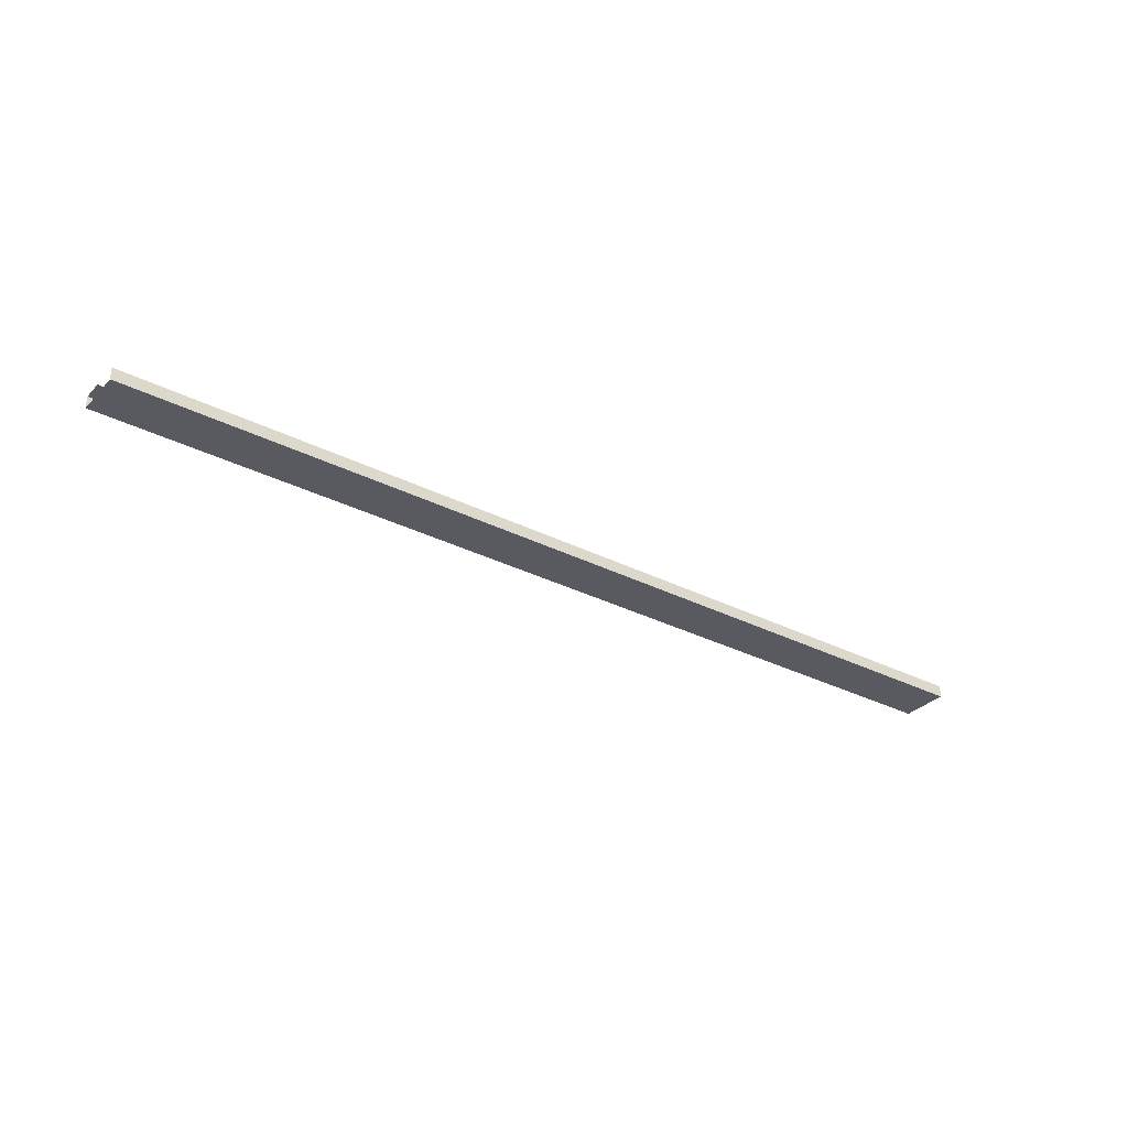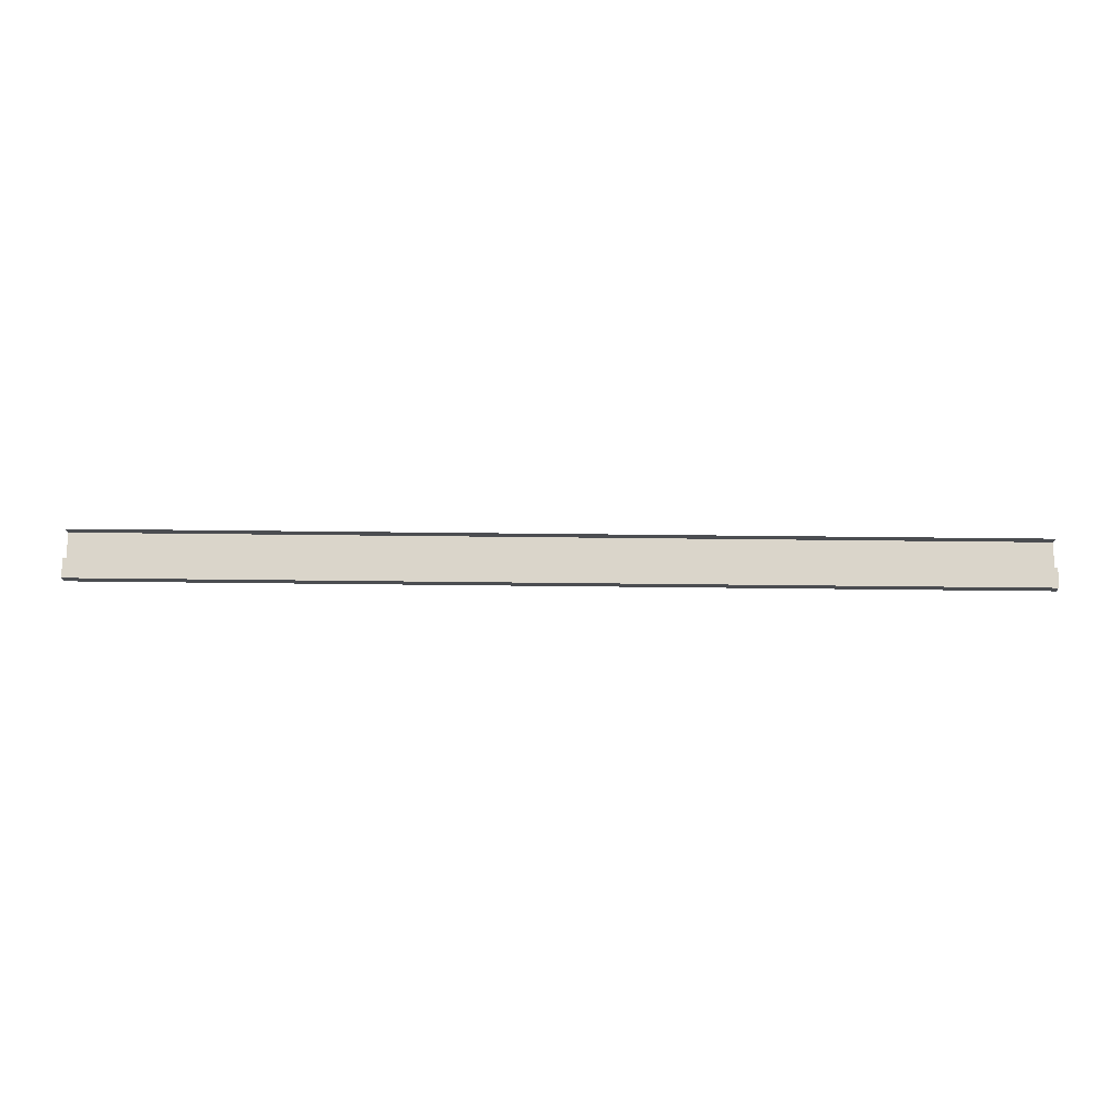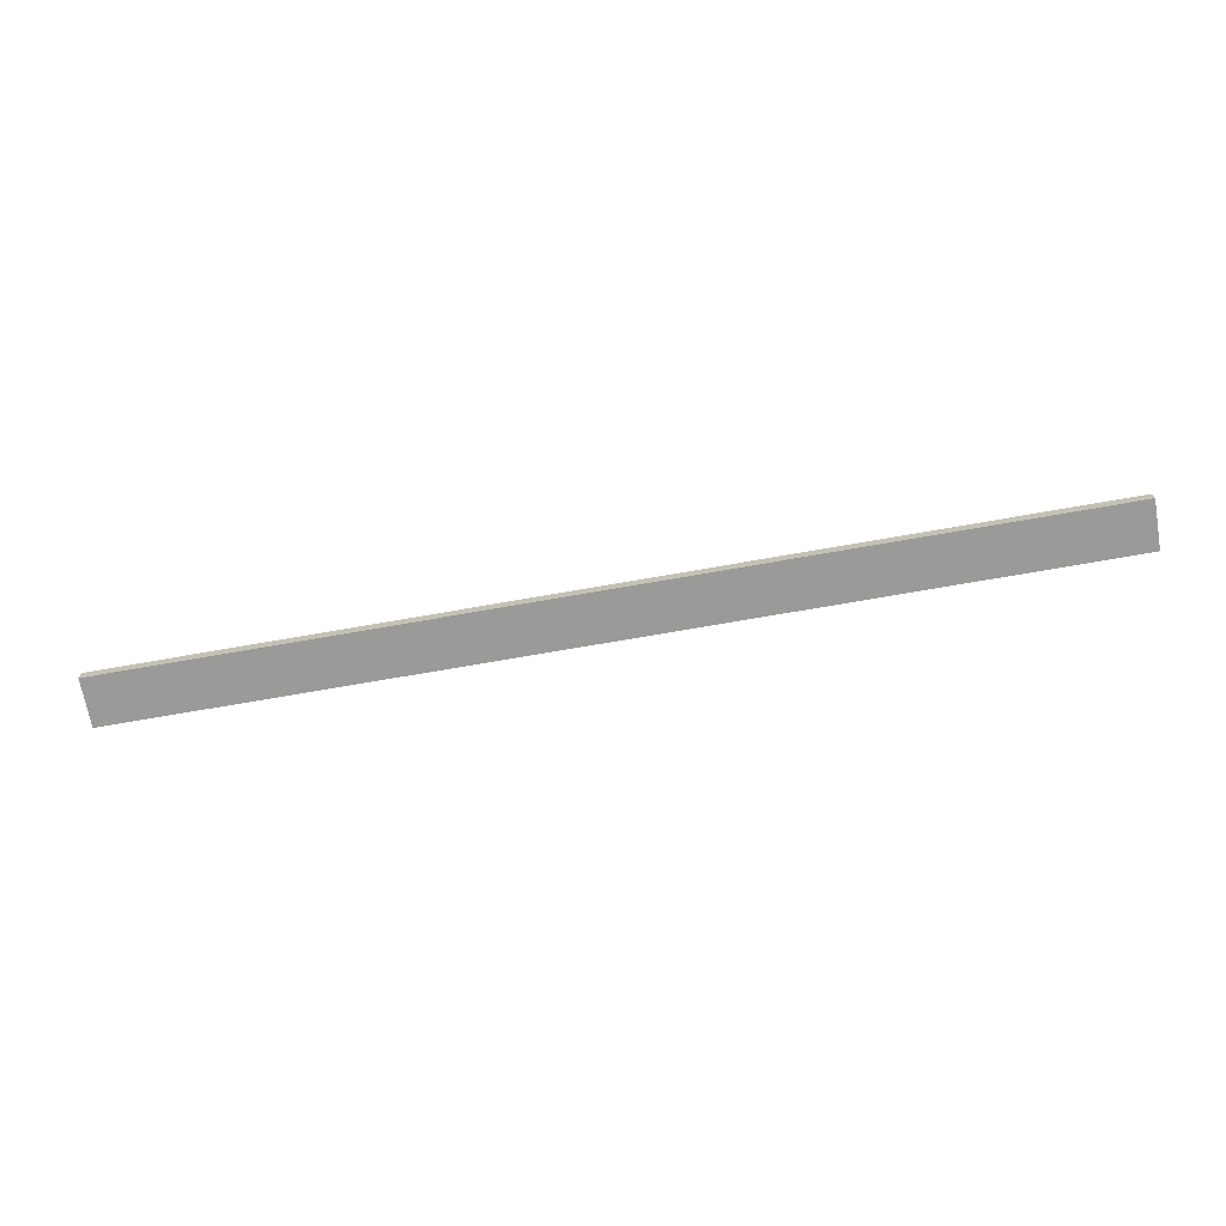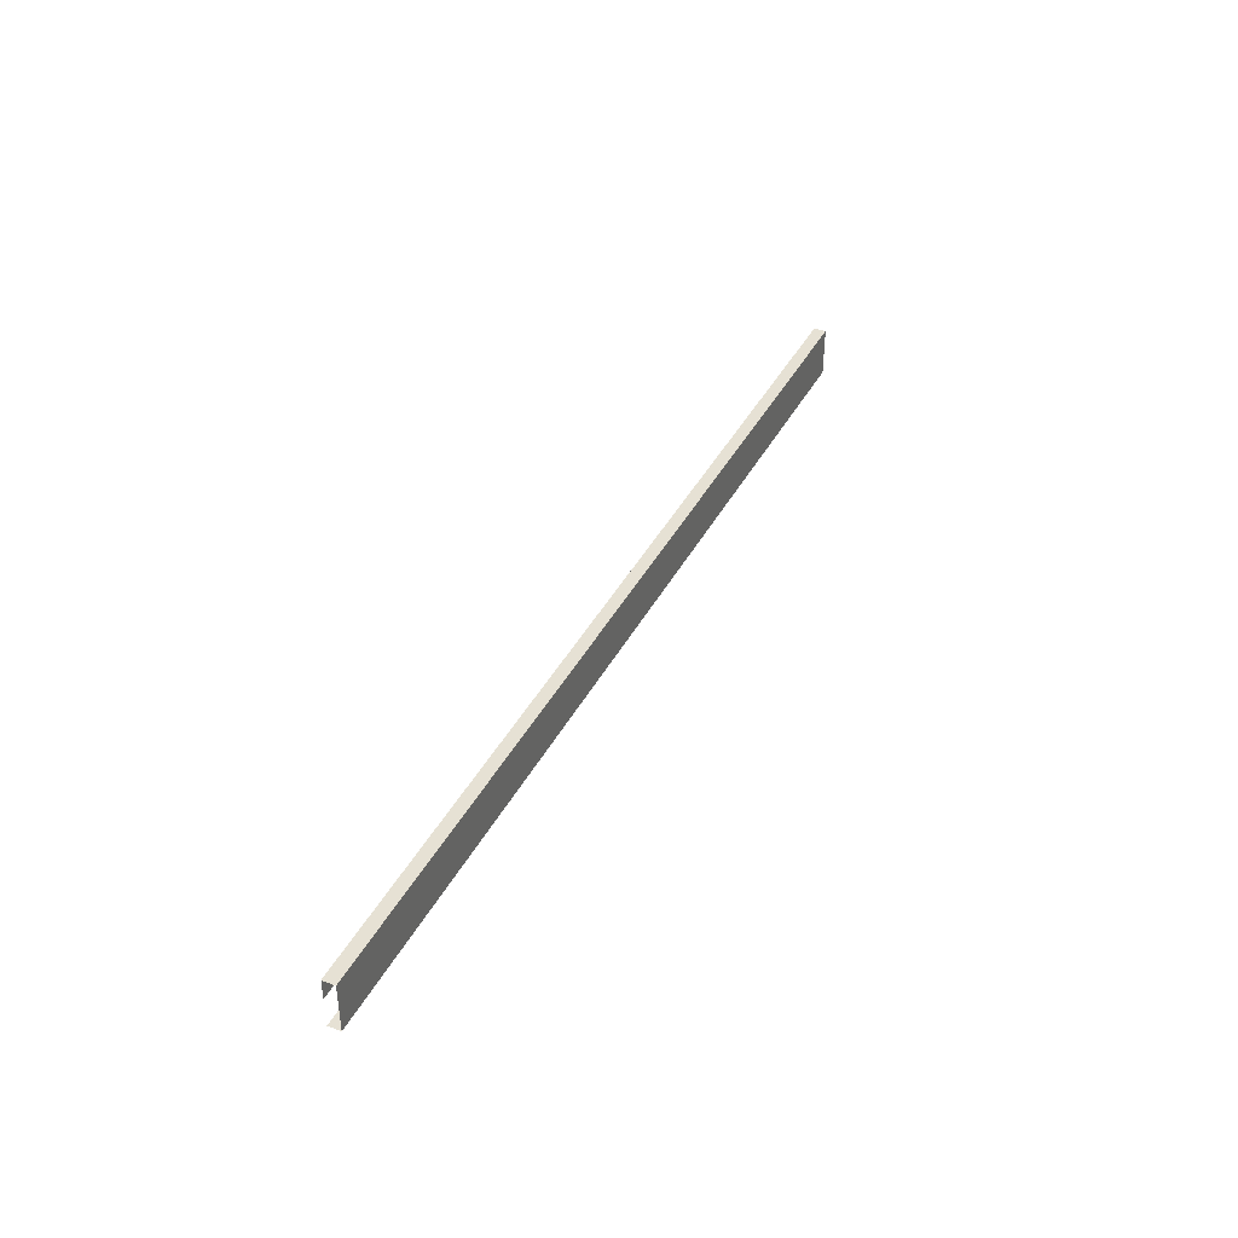
<metadata>
{"format":"obj","ext":"obj","renderer":"f3d","projection":"perspective","resolution":1024,"background":"white","views":[{"elev":-31.9,"azim":-35.6,"up":"+Z"},{"elev":74.3,"azim":-179.4,"up":"+Z"},{"elev":-69.2,"azim":10.1,"up":"+Z"},{"elev":39.3,"azim":115.2,"up":"+Y"}]}
</metadata>
<code>
o R2_10_1/R2_10/mesh3/mesh3-geometry#mesh3-geometry
v -0.8305 0.4644 -0.2687
v 0.8386 0.3788 -0.2687
v -0.8305 0.3788 -0.2687
v 0.8386 0.4644 -0.2687
v -0.8305 0.3788 -0.2473
v 0.8386 0.4644 -0.2473
v 0.8386 0.3788 -0.2473
v -0.8305 0.4644 -0.2473
v -0.8305 0.4287 -0.2473
v 0.8386 0.4287 -0.2473
f 1 2 3
f 2 1 4
f 2 5 3
f 1 6 4
f 5 2 7
f 6 1 8
f 9 6 8
f 6 9 10
f 3 2 1
f 4 1 2
f 3 5 2
f 4 6 1
f 7 2 5
f 8 1 6
f 8 6 9
f 10 9 6

</code>
